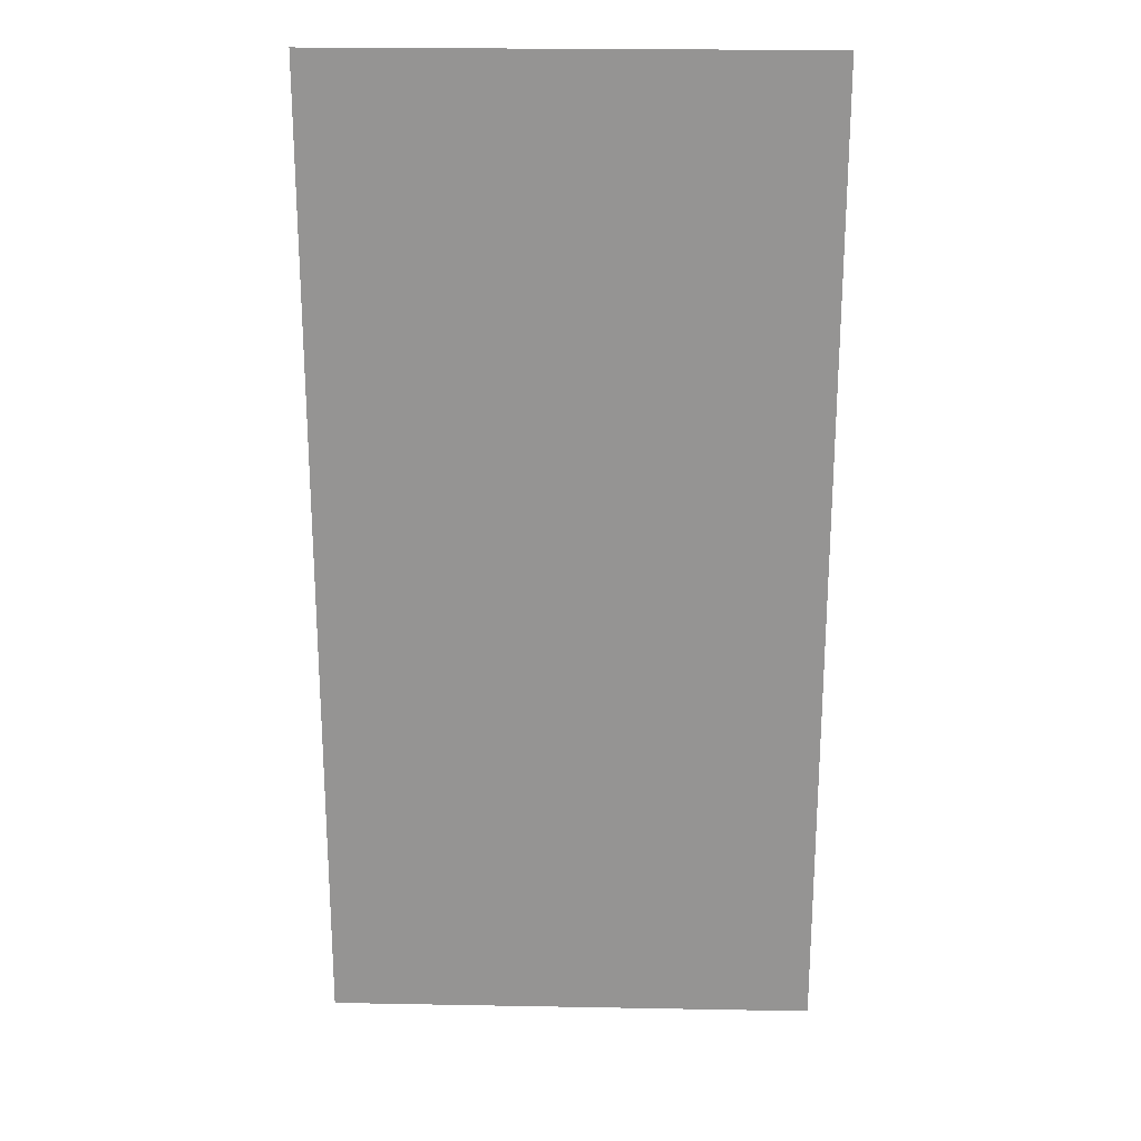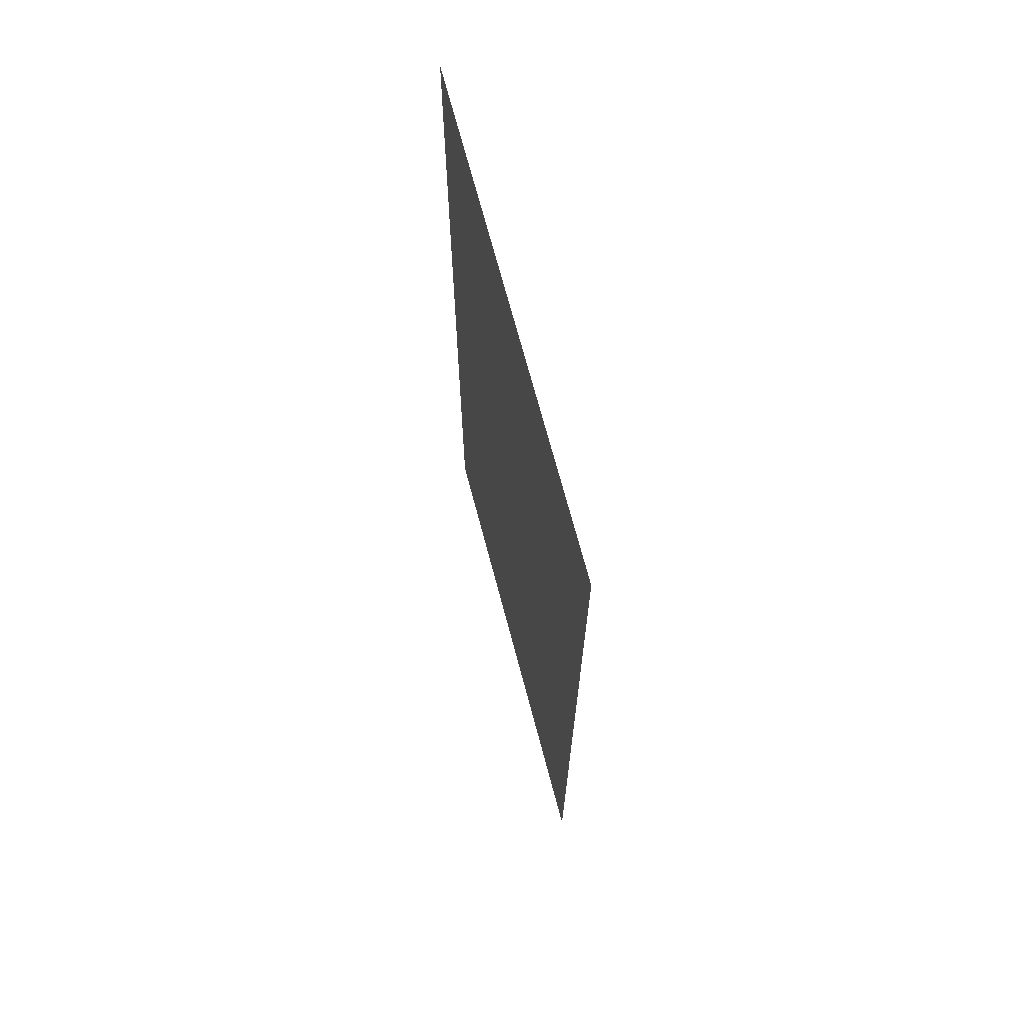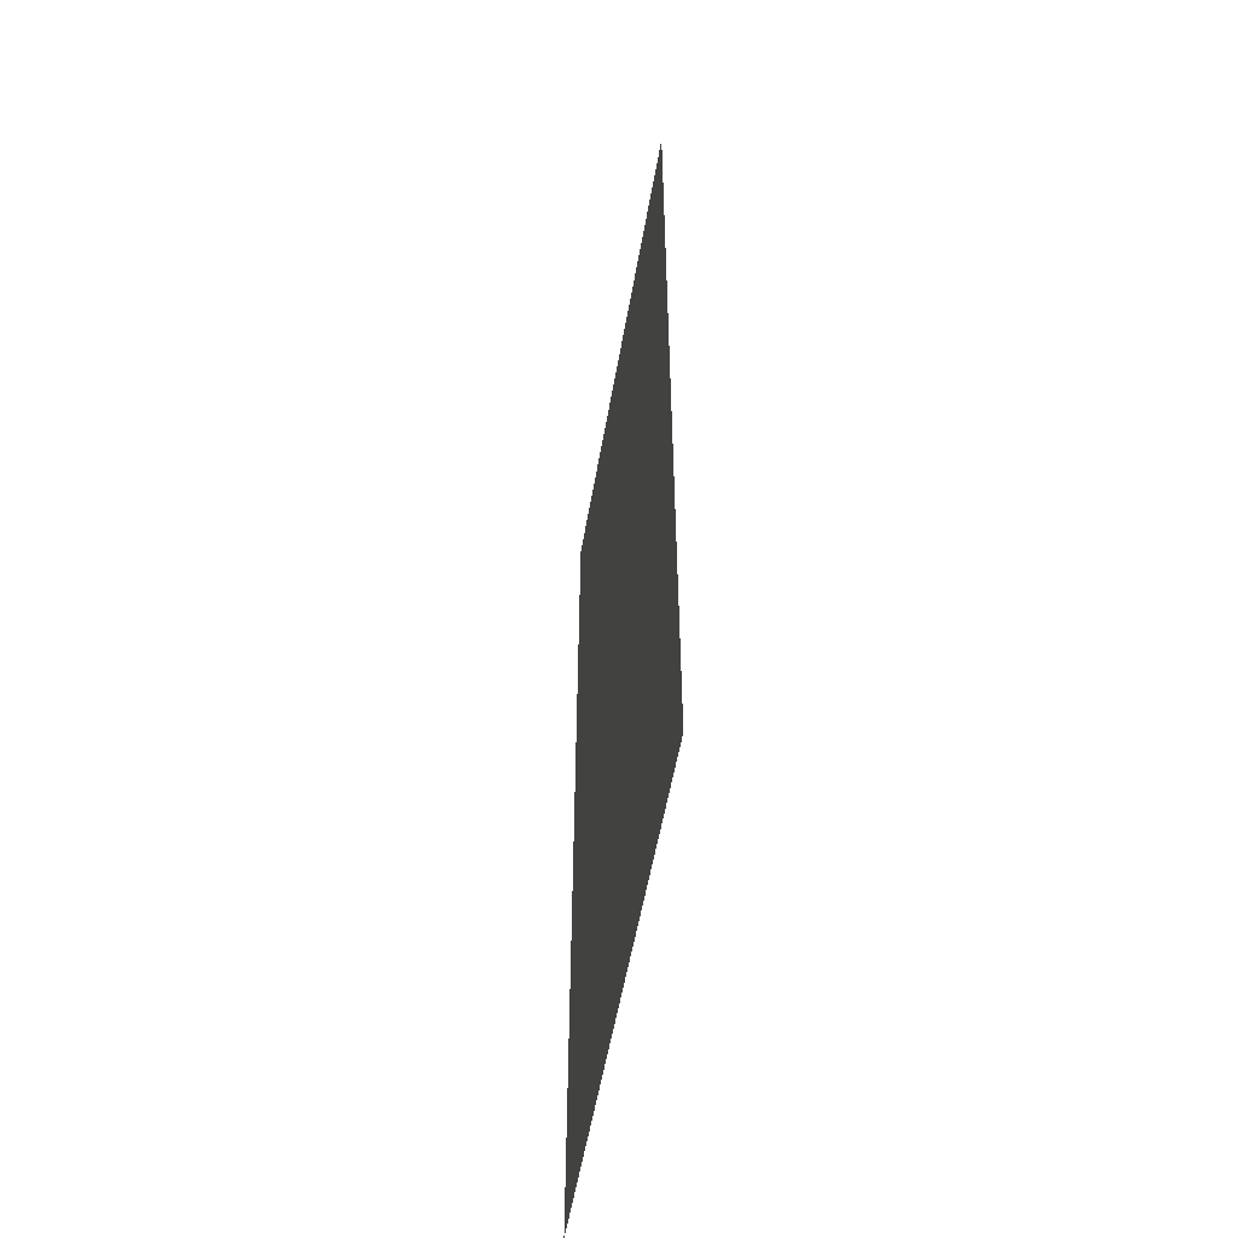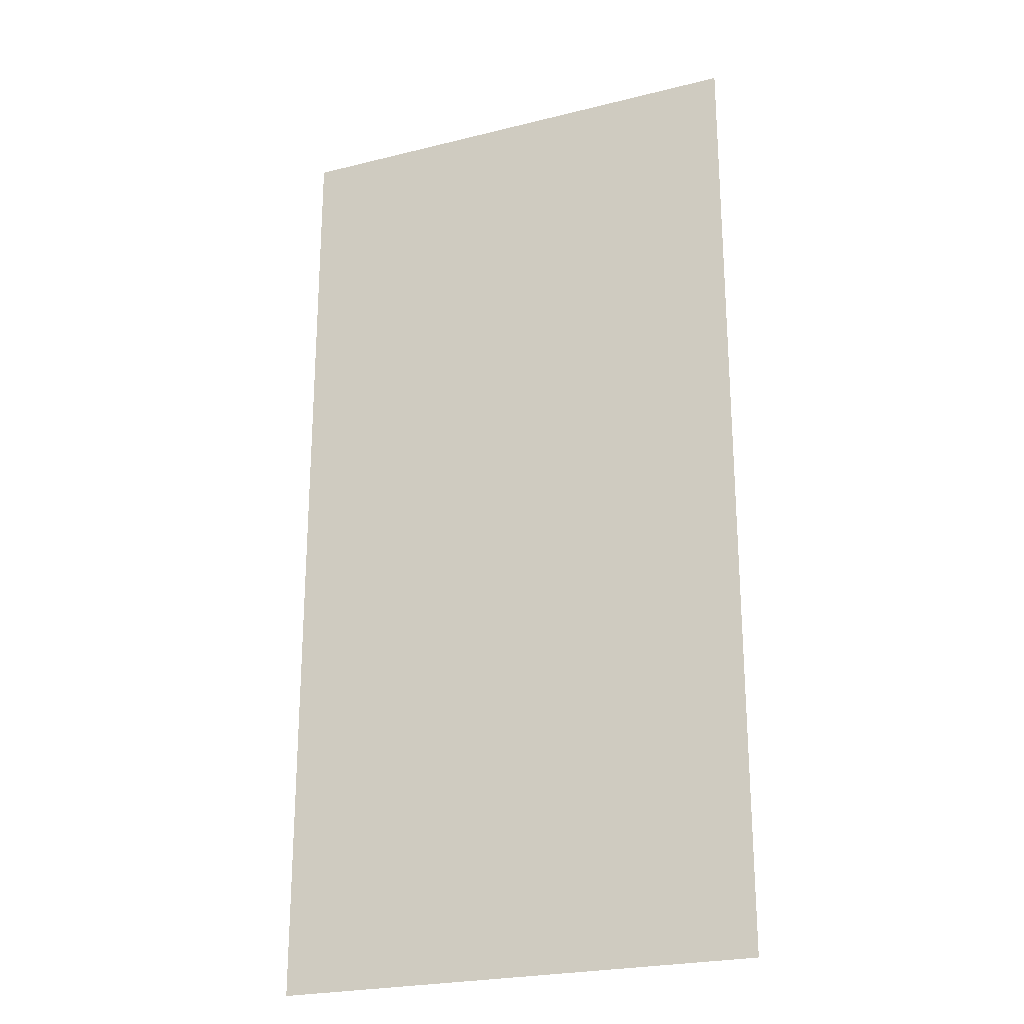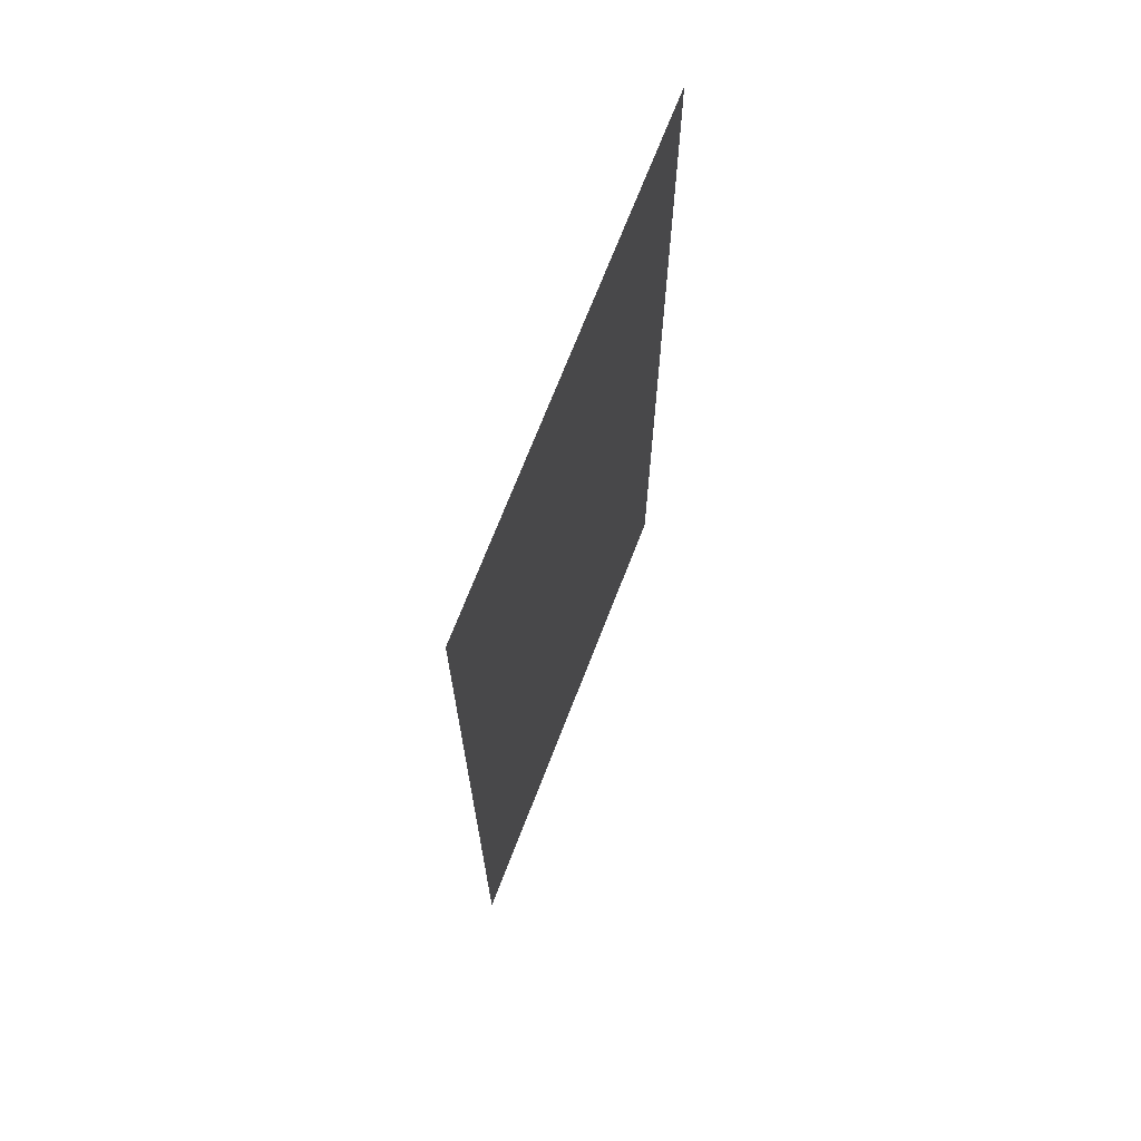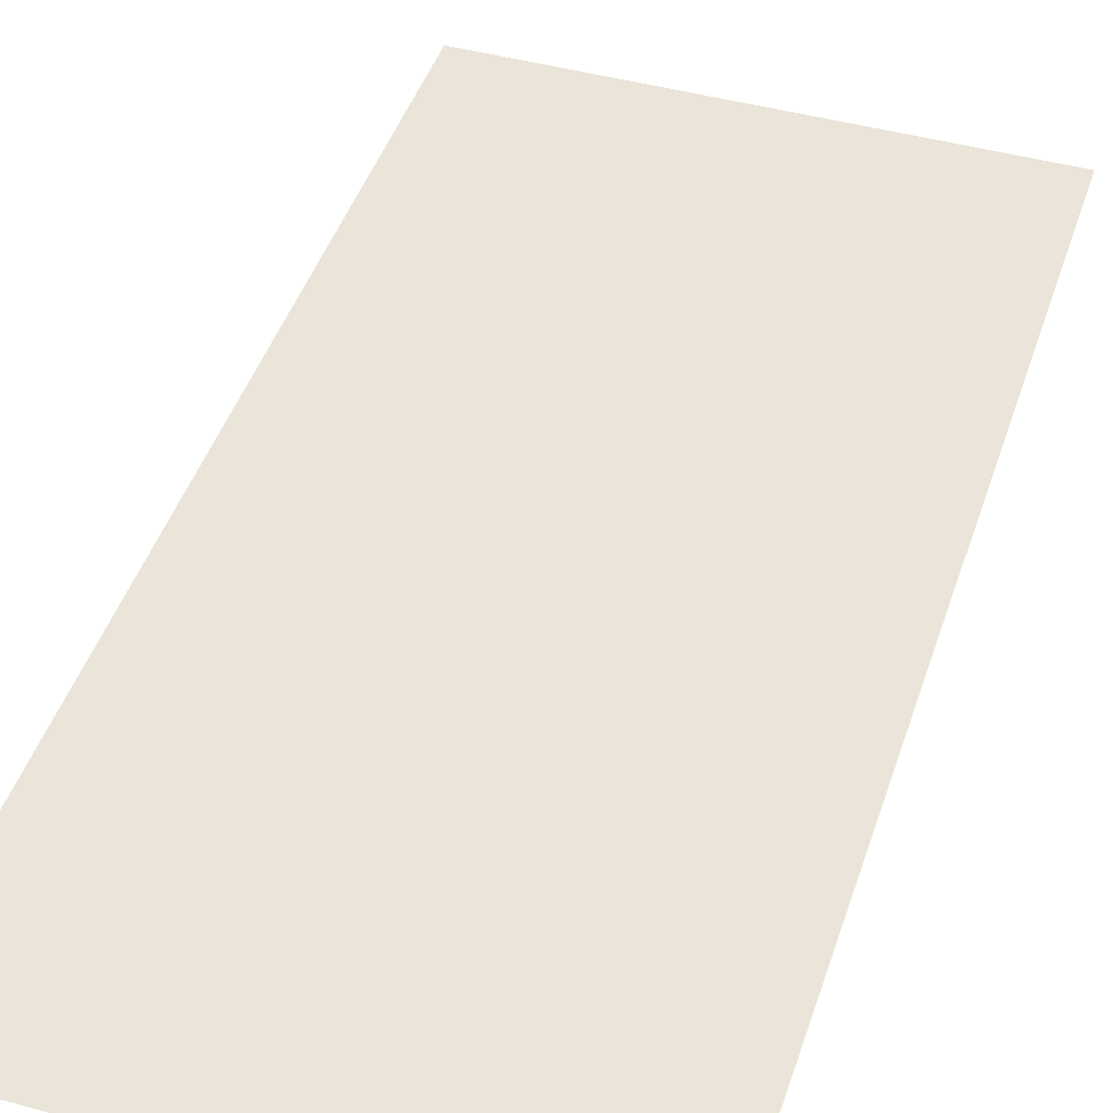
<metadata>
{"format":"obj","ext":"obj","renderer":"f3d","projection":"perspective","resolution":1024,"background":"white","views":[{"elev":22.6,"azim":-178.2,"up":"+Y"},{"elev":70.3,"azim":-104.8,"up":"+Y"},{"elev":-56.0,"azim":-99.9,"up":"+Y"},{"elev":-24.2,"azim":-157.5,"up":"+Y"},{"elev":70.8,"azim":-68.8,"up":"+Y"},{"elev":44.6,"azim":17.8,"up":"+Z"}]}
</metadata>
<code>
v -864 -256 0
v -896 -256 0
v -896 -224 0
v -864 -224 0
v -896 -256 0
v -928 -256 0
v -928 -224 0
v -896 -224 0
v -864 -288 0
v -896 -288 0
v -896 -256 0
v -864 -256 0
v -896 -288 0
v -928 -288 0
v -928 -256 0
v -896 -256 0
v -864 -320 0
v -896 -320 0
v -896 -288 0
v -864 -288 0
v -896 -320 0
v -928 -320 0
v -928 -288 0
v -896 -288 0
v -864 -352 0
v -896 -352 0
v -896 -320 0
v -864 -320 0
v -896 -352 0
v -928 -352 0
v -928 -320 0
v -896 -320 0
g userMap_mesh_0004
f 1 2 3 4
f 5 6 7 8
f 9 10 11 12
f 13 14 15 16
f 17 18 19 20
f 21 22 23 24
f 25 26 27 28
f 29 30 31 32

</code>
